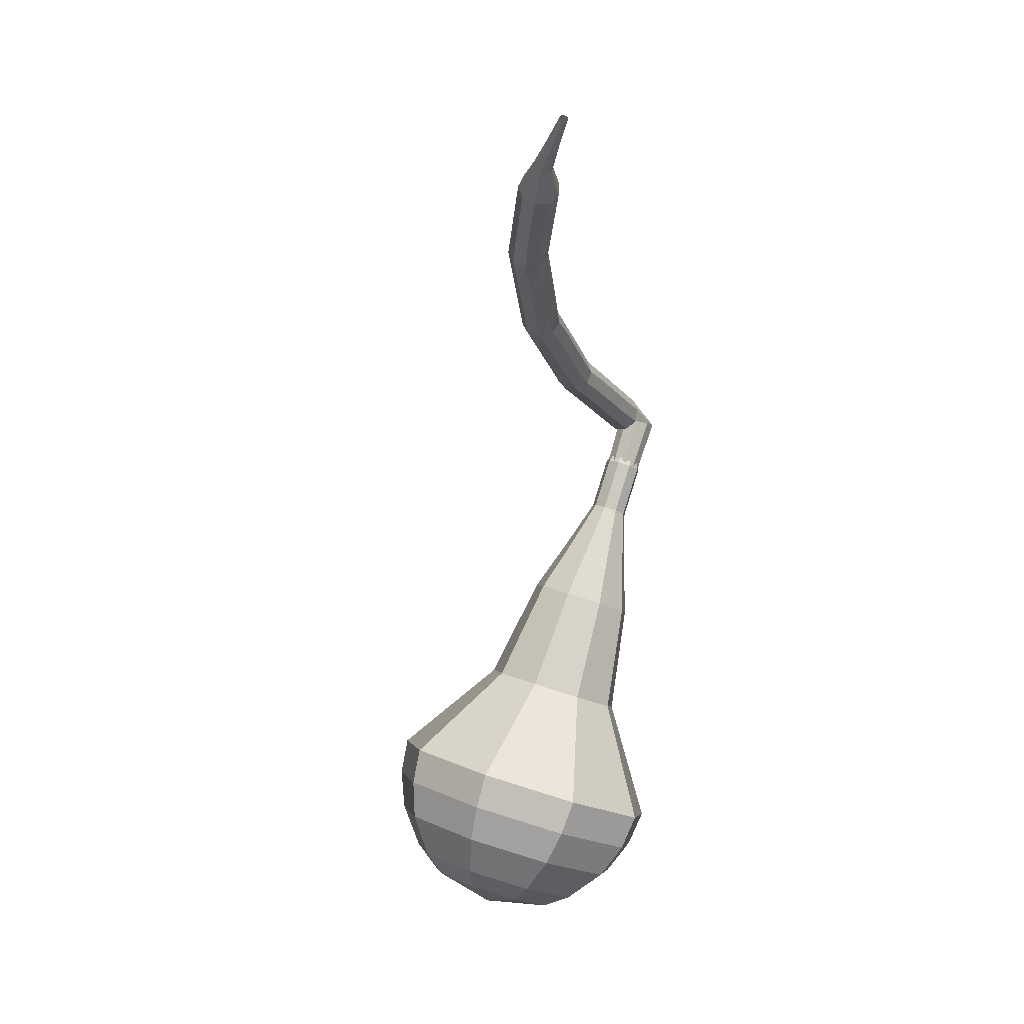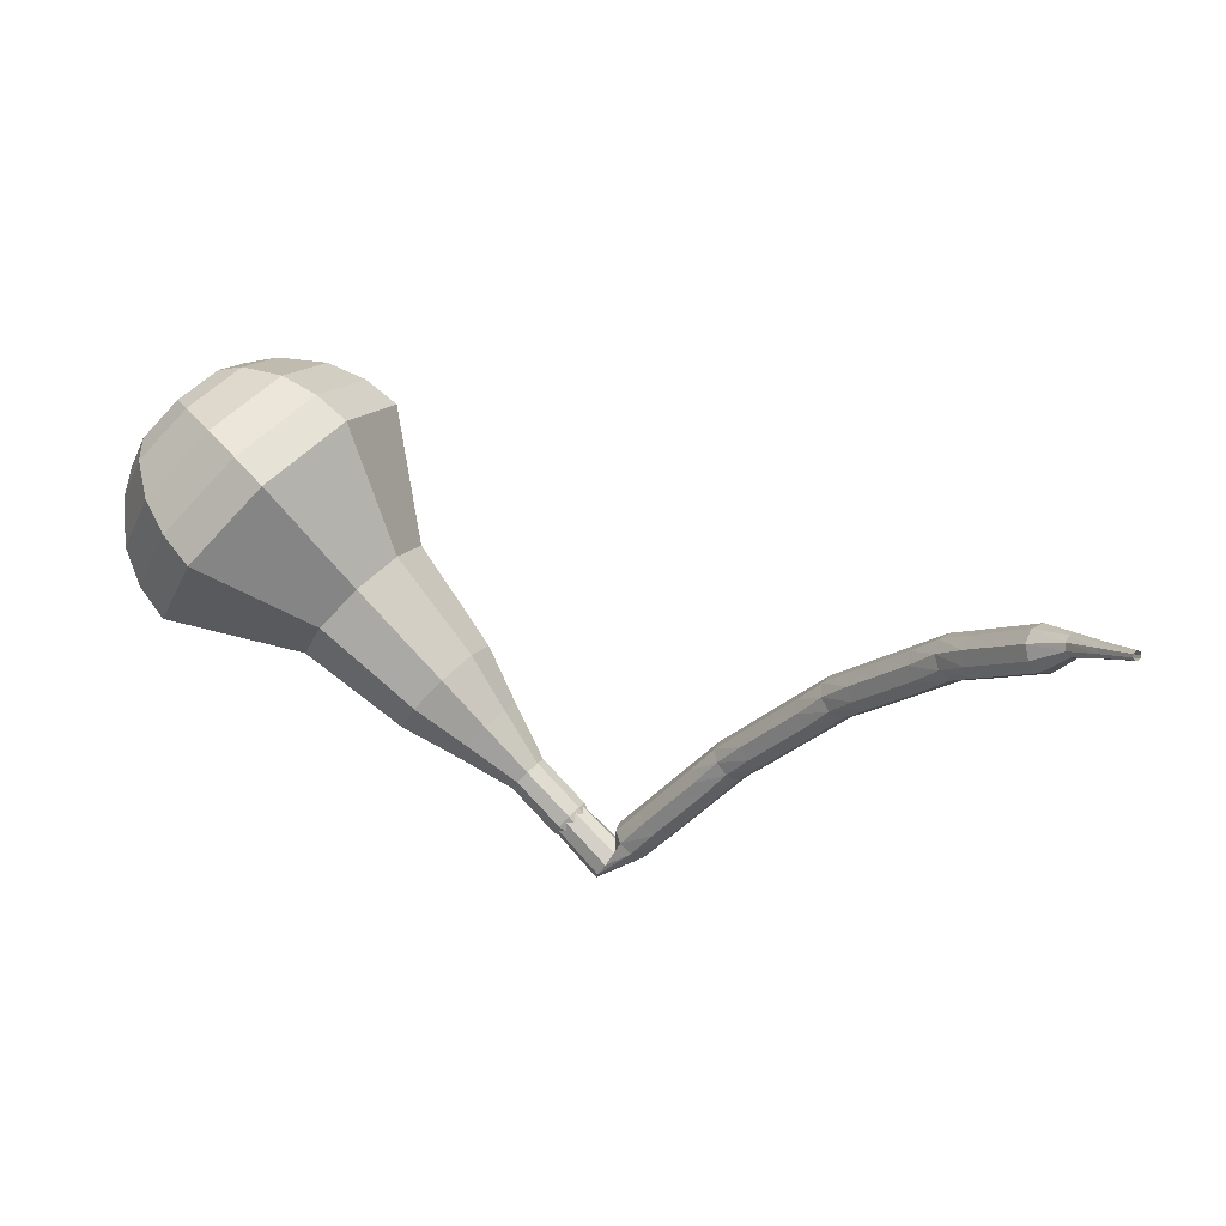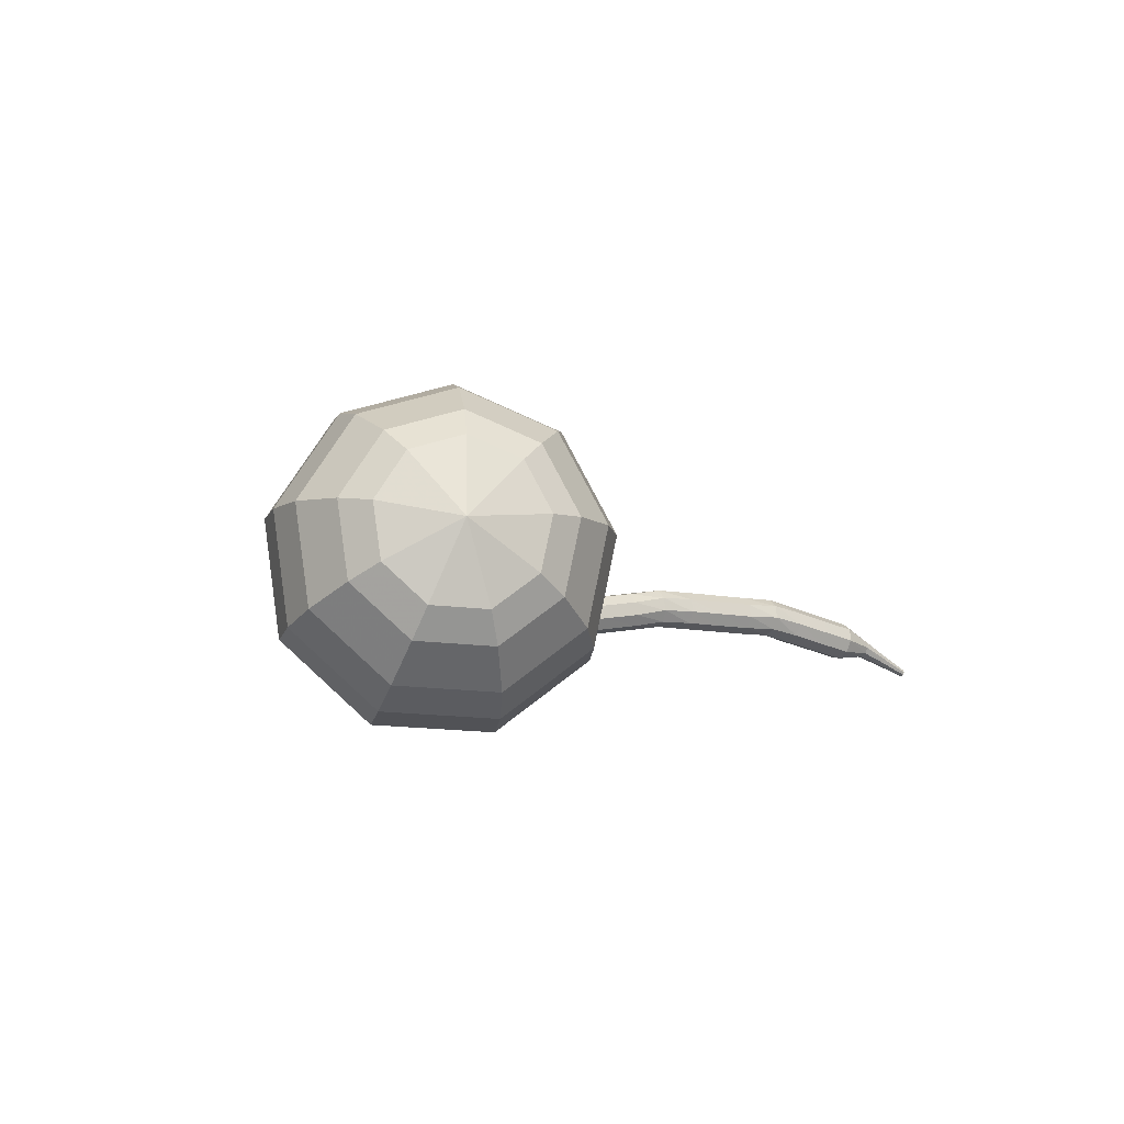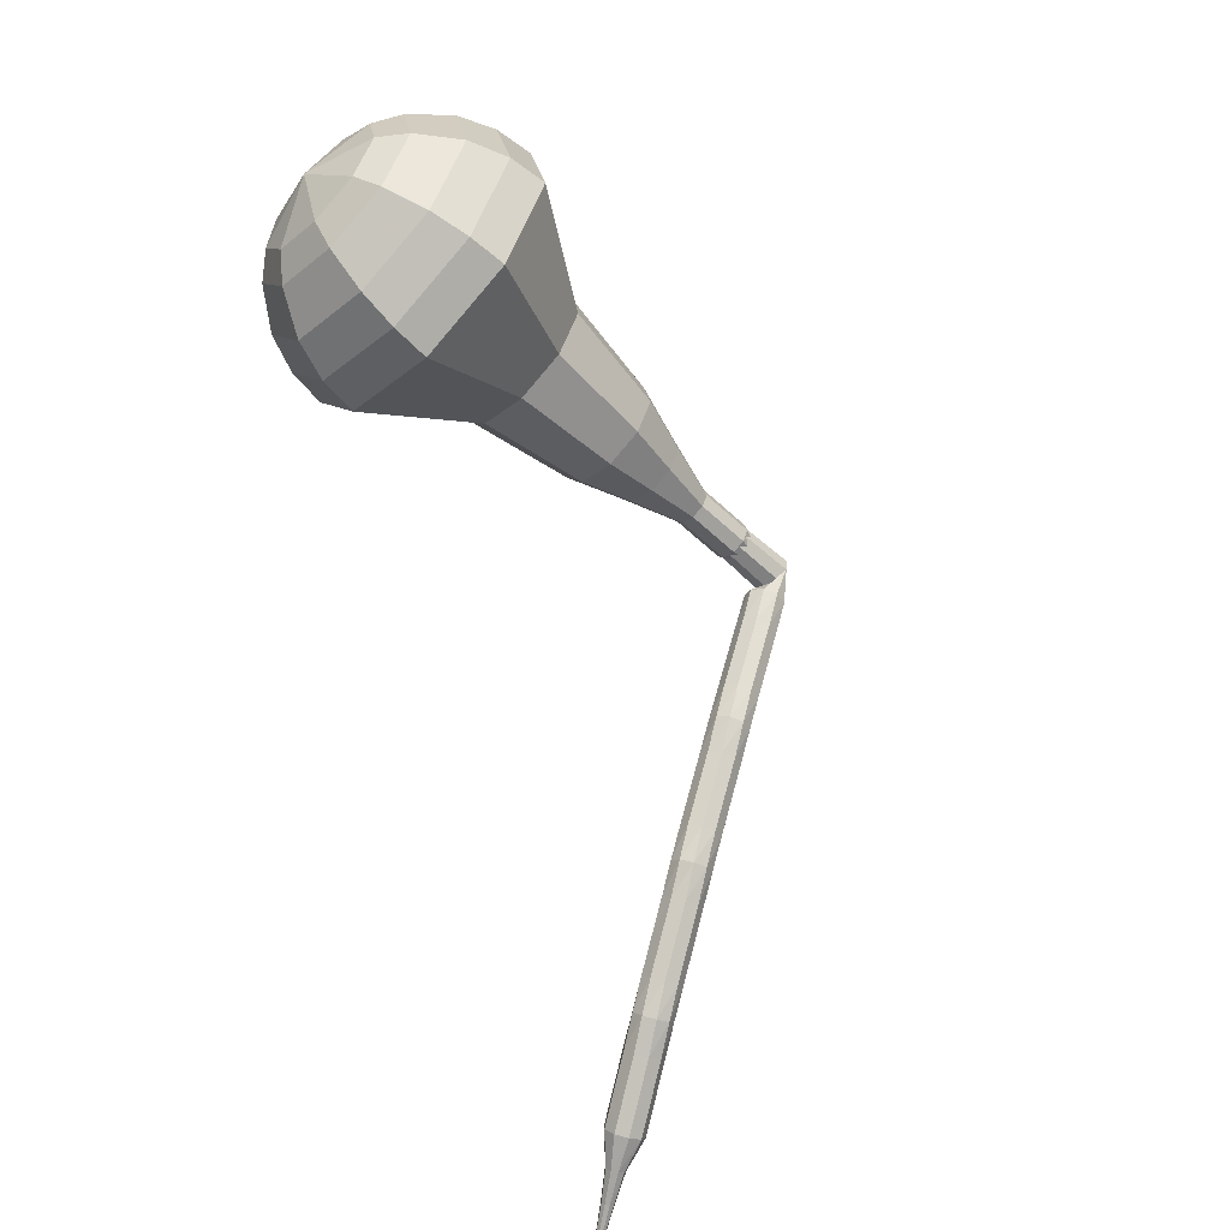
<metadata>
{"format":"obj","ext":"obj","renderer":"f3d","projection":"perspective","resolution":1024,"background":"white","views":[{"elev":-59.5,"azim":-63.0,"up":"+Z"},{"elev":-38.2,"azim":-164.9,"up":"+Y"},{"elev":25.3,"azim":119.2,"up":"+Y"},{"elev":62.2,"azim":-112.0,"up":"+Y"}]}
</metadata>
<code>
g tube1
v 168.9 140.2 171
v 166.9 139.7 168.3
v 164.1 141 166.9
v 161.8 143.5 167.4
v 161.1 146 169.6
v 162.4 147.3 172.4
v 164.9 146.9 174.6
v 167.6 144.9 175.1
v 169.2 142.2 173.7
v 168.9 140.2 171
v 168.4 141.7 170.5
v 166.9 141.3 168.5
v 164.9 142.3 167.5
v 163.3 144.1 167.8
v 162.8 145.9 169.4
v 163.7 146.9 171.5
v 165.5 146.6 173.1
v 167.5 145.1 173.5
v 168.6 143.2 172.5
v 168.4 141.7 170.5
v 166.3 144.7 170
v 166.3 144.7 170
v 166.3 144.7 170
v 166.3 144.7 170
v 166.3 144.7 170
v 166.3 144.7 170
v 166.3 144.7 170
v 166.3 144.7 170
v 166.3 144.7 170
v 166.3 144.7 170
v 148.6 126.7 186
v 148.5 126.3 185.4
v 148.8 125.8 185.1
v 149.3 125.3 185.2
v 149.8 125.2 185.7
v 150.1 125.5 186.3
v 149.9 126 186.7
v 149.5 126.5 186.8
v 149 126.8 186.5
v 148.6 126.7 186
v 148.1 127.3 185
v 148.5 127 184.5
v 148.5 126.4 184.2
v 148.4 125.8 184.3
v 148 125.4 184.7
v 147.6 125.5 185.3
v 147.3 126 185.7
v 147.4 126.6 185.8
v 147.7 127.2 185.5
v 148.1 127.3 185
v 146.7 127.5 183.9
v 147 127.2 183.4
v 147.2 126.6 183.2
v 147 125.9 183.3
v 146.7 125.5 183.7
v 146.3 125.6 184.2
v 146 126 184.6
v 146 126.7 184.7
v 146.3 127.3 184.5
v 146.7 127.5 183.9
v 145.2 127.6 182.8
v 145.6 127.4 182.3
v 145.7 126.7 182
v 145.6 126.1 182.1
v 145.2 125.7 182.6
v 144.8 125.7 183.1
v 144.5 126.2 183.5
v 144.5 126.9 183.6
v 144.8 127.4 183.3
v 145.2 127.6 182.8
v 143.7 127.8 181.7
v 144.1 127.5 181.2
v 144.2 126.9 180.9
v 144.1 126.2 181
v 143.7 125.8 181.4
v 143.3 125.9 182
v 143.1 126.3 182.4
v 143.1 127 182.5
v 143.3 127.6 182.2
v 143.7 127.8 181.7
v 142.3 127.9 180.7
v 142.7 127.7 180.2
v 142.9 127.1 179.9
v 142.8 126.4 180
v 142.5 126 180.4
v 142.1 126 181
v 141.8 126.4 181.4
v 141.7 127.1 181.5
v 141.9 127.7 181.2
v 142.3 127.9 180.7
v 140.8 127.7 179.7
v 141.2 127.5 179.2
v 141.5 127 178.9
v 141.5 126.3 179
v 141.3 125.8 179.4
v 140.9 125.8 179.9
v 140.5 126.2 180.4
v 140.3 126.8 180.5
v 140.5 127.5 180.2
v 140.8 127.7 179.7
v 139.4 127.6 178.6
v 139.8 127.4 178
v 140.1 126.8 177.8
v 140.1 126.1 177.9
v 139.8 125.7 178.3
v 139.4 125.6 178.8
v 139 126 179.3
v 138.9 126.7 179.3
v 139 127.3 179.1
v 139.4 127.6 178.6
v 137.9 127.4 177.4
v 138.3 127.2 176.9
v 138.6 126.6 176.7
v 138.6 126 176.8
v 138.3 125.5 177.2
v 137.9 125.5 177.7
v 137.6 125.9 178.1
v 137.4 126.5 178.2
v 137.5 127.1 178
v 137.9 127.4 177.4
v 136.5 127.2 176.4
v 136.9 127.1 175.9
v 137.2 126.6 175.7
v 137.3 125.9 175.7
v 137.1 125.4 176.2
v 136.7 125.3 176.7
v 136.3 125.7 177.1
v 136.1 126.3 177.2
v 136.2 126.9 177
v 136.5 127.2 176.4
v 135.1 126.7 175.5
v 135.5 126.7 175
v 135.9 126.2 174.7
v 136.1 125.5 174.8
v 135.9 125 175.2
v 135.6 124.9 175.8
v 135.1 125.2 176.2
v 134.8 125.8 176.3
v 134.8 126.4 176
v 135.1 126.7 175.5
v 133.7 126.2 174.4
v 134.1 126.1 173.9
v 134.5 125.7 173.6
v 134.7 125 173.7
v 134.5 124.5 174.1
v 134.1 124.3 174.7
v 133.7 124.7 175.1
v 133.4 125.3 175.2
v 133.4 125.9 174.9
v 133.7 126.2 174.4
v 132.3 125.7 173.3
v 132.7 125.6 172.8
v 133.1 125.1 172.5
v 133.2 124.5 172.6
v 133.1 124 173
v 132.7 123.8 173.6
v 132.3 124.2 174
v 132 124.8 174.1
v 132 125.4 173.8
v 132.3 125.7 173.3
v 130.9 125.2 172.3
v 131.3 125.2 171.8
v 131.8 124.8 171.5
v 132 124.1 171.6
v 131.9 123.6 172.1
v 131.6 123.4 172.6
v 131.1 123.7 173.1
v 130.8 124.3 173.2
v 130.7 124.9 172.9
v 130.9 125.2 172.3
v 129.6 124.4 171.5
v 130 124.4 170.9
v 130.5 124 170.6
v 130.8 123.4 170.7
v 130.8 122.9 171.2
v 130.5 122.7 171.7
v 130 122.9 172.2
v 129.6 123.4 172.3
v 129.5 124 172
v 129.6 124.4 171.5
v 128.3 123.6 170.5
v 128.7 123.6 169.9
v 129.2 123.2 169.6
v 129.5 122.6 169.7
v 129.5 122.1 170.2
v 129.2 121.8 170.7
v 128.7 122.1 171.2
v 128.3 122.6 171.3
v 128.2 123.2 171
v 128.3 123.6 170.5
v 127 122.7 169.5
v 127.4 122.7 168.9
v 127.9 122.3 168.6
v 128.2 121.7 168.7
v 128.2 121.2 169.2
v 127.9 121 169.7
v 127.4 121.2 170.2
v 127 121.8 170.3
v 126.8 122.4 170
v 127 122.7 169.5
v 126.1 121.5 168.5
v 126.3 121.5 168.3
v 126.5 121.4 168.1
v 126.7 121.1 168.2
v 126.7 120.8 168.4
v 126.6 120.7 168.7
v 126.4 120.8 168.9
v 126.1 121.1 169
v 126 121.3 168.8
v 126.1 121.5 168.5
v 125.1 120.4 167.7
v 125.2 120.4 167.6
v 125.4 120.3 167.5
v 125.5 120.1 167.5
v 125.6 119.9 167.6
v 125.5 119.9 167.8
v 125.3 119.9 168
v 125.2 120 168
v 125.1 120.2 167.9
v 125.1 120.4 167.7
v 124 119.1 166.8
v 124.1 119.1 166.7
v 124.2 119.1 166.7
v 124.3 119 166.7
v 124.3 118.9 166.8
v 124.3 118.8 166.9
v 124.2 118.9 167
v 124.1 118.9 167
v 124 119.1 167
v 124 119.1 166.8
f 1 2 12
f 12 11 1
f 2 3 13
f 13 12 2
f 3 4 14
f 14 13 3
f 4 5 15
f 15 14 4
f 5 6 16
f 16 15 5
f 6 7 17
f 17 16 6
f 7 8 18
f 18 17 7
f 8 9 19
f 19 18 8
f 9 10 20
f 20 19 9
f 11 12 22
f 22 21 11
f 12 13 23
f 23 22 12
f 13 14 24
f 24 23 13
f 14 15 25
f 25 24 14
f 15 16 26
f 26 25 15
f 16 17 27
f 27 26 16
f 17 18 28
f 28 27 17
f 18 19 29
f 29 28 18
f 19 20 30
f 30 29 19
f 21 22 32
f 32 31 21
f 22 23 33
f 33 32 22
f 23 24 34
f 34 33 23
f 24 25 35
f 35 34 24
f 25 26 36
f 36 35 25
f 26 27 37
f 37 36 26
f 27 28 38
f 38 37 27
f 28 29 39
f 39 38 28
f 29 30 40
f 40 39 29
f 31 32 42
f 42 41 31
f 32 33 43
f 43 42 32
f 33 34 44
f 44 43 33
f 34 35 45
f 45 44 34
f 35 36 46
f 46 45 35
f 36 37 47
f 47 46 36
f 37 38 48
f 48 47 37
f 38 39 49
f 49 48 38
f 39 40 50
f 50 49 39
f 41 42 52
f 52 51 41
f 42 43 53
f 53 52 42
f 43 44 54
f 54 53 43
f 44 45 55
f 55 54 44
f 45 46 56
f 56 55 45
f 46 47 57
f 57 56 46
f 47 48 58
f 58 57 47
f 48 49 59
f 59 58 48
f 49 50 60
f 60 59 49
f 51 52 62
f 62 61 51
f 52 53 63
f 63 62 52
f 53 54 64
f 64 63 53
f 54 55 65
f 65 64 54
f 55 56 66
f 66 65 55
f 56 57 67
f 67 66 56
f 57 58 68
f 68 67 57
f 58 59 69
f 69 68 58
f 59 60 70
f 70 69 59
f 61 62 72
f 72 71 61
f 62 63 73
f 73 72 62
f 63 64 74
f 74 73 63
f 64 65 75
f 75 74 64
f 65 66 76
f 76 75 65
f 66 67 77
f 77 76 66
f 67 68 78
f 78 77 67
f 68 69 79
f 79 78 68
f 69 70 80
f 80 79 69
f 71 72 82
f 82 81 71
f 72 73 83
f 83 82 72
f 73 74 84
f 84 83 73
f 74 75 85
f 85 84 74
f 75 76 86
f 86 85 75
f 76 77 87
f 87 86 76
f 77 78 88
f 88 87 77
f 78 79 89
f 89 88 78
f 79 80 90
f 90 89 79
f 81 82 92
f 92 91 81
f 82 83 93
f 93 92 82
f 83 84 94
f 94 93 83
f 84 85 95
f 95 94 84
f 85 86 96
f 96 95 85
f 86 87 97
f 97 96 86
f 87 88 98
f 98 97 87
f 88 89 99
f 99 98 88
f 89 90 100
f 100 99 89
f 91 92 102
f 102 101 91
f 92 93 103
f 103 102 92
f 93 94 104
f 104 103 93
f 94 95 105
f 105 104 94
f 95 96 106
f 106 105 95
f 96 97 107
f 107 106 96
f 97 98 108
f 108 107 97
f 98 99 109
f 109 108 98
f 99 100 110
f 110 109 99
f 101 102 112
f 112 111 101
f 102 103 113
f 113 112 102
f 103 104 114
f 114 113 103
f 104 105 115
f 115 114 104
f 105 106 116
f 116 115 105
f 106 107 117
f 117 116 106
f 107 108 118
f 118 117 107
f 108 109 119
f 119 118 108
f 109 110 120
f 120 119 109
f 111 112 122
f 122 121 111
f 112 113 123
f 123 122 112
f 113 114 124
f 124 123 113
f 114 115 125
f 125 124 114
f 115 116 126
f 126 125 115
f 116 117 127
f 127 126 116
f 117 118 128
f 128 127 117
f 118 119 129
f 129 128 118
f 119 120 130
f 130 129 119
f 121 122 132
f 132 131 121
f 122 123 133
f 133 132 122
f 123 124 134
f 134 133 123
f 124 125 135
f 135 134 124
f 125 126 136
f 136 135 125
f 126 127 137
f 137 136 126
f 127 128 138
f 138 137 127
f 128 129 139
f 139 138 128
f 129 130 140
f 140 139 129
f 131 132 142
f 142 141 131
f 132 133 143
f 143 142 132
f 133 134 144
f 144 143 133
f 134 135 145
f 145 144 134
f 135 136 146
f 146 145 135
f 136 137 147
f 147 146 136
f 137 138 148
f 148 147 137
f 138 139 149
f 149 148 138
f 139 140 150
f 150 149 139
f 141 142 152
f 152 151 141
f 142 143 153
f 153 152 142
f 143 144 154
f 154 153 143
f 144 145 155
f 155 154 144
f 145 146 156
f 156 155 145
f 146 147 157
f 157 156 146
f 147 148 158
f 158 157 147
f 148 149 159
f 159 158 148
f 149 150 160
f 160 159 149
f 151 152 162
f 162 161 151
f 152 153 163
f 163 162 152
f 153 154 164
f 164 163 153
f 154 155 165
f 165 164 154
f 155 156 166
f 166 165 155
f 156 157 167
f 167 166 156
f 157 158 168
f 168 167 157
f 158 159 169
f 169 168 158
f 159 160 170
f 170 169 159
f 161 162 172
f 172 171 161
f 162 163 173
f 173 172 162
f 163 164 174
f 174 173 163
f 164 165 175
f 175 174 164
f 165 166 176
f 176 175 165
f 166 167 177
f 177 176 166
f 167 168 178
f 178 177 167
f 168 169 179
f 179 178 168
f 169 170 180
f 180 179 169
f 171 172 182
f 182 181 171
f 172 173 183
f 183 182 172
f 173 174 184
f 184 183 173
f 174 175 185
f 185 184 174
f 175 176 186
f 186 185 175
f 176 177 187
f 187 186 176
f 177 178 188
f 188 187 177
f 178 179 189
f 189 188 178
f 179 180 190
f 190 189 179
f 181 182 192
f 192 191 181
f 182 183 193
f 193 192 182
f 183 184 194
f 194 193 183
f 184 185 195
f 195 194 184
f 185 186 196
f 196 195 185
f 186 187 197
f 197 196 186
f 187 188 198
f 198 197 187
f 188 189 199
f 199 198 188
f 189 190 200
f 200 199 189
f 191 192 202
f 202 201 191
f 192 193 203
f 203 202 192
f 193 194 204
f 204 203 193
f 194 195 205
f 205 204 194
f 195 196 206
f 206 205 195
f 196 197 207
f 207 206 196
f 197 198 208
f 208 207 197
f 198 199 209
f 209 208 198
f 199 200 210
f 210 209 199
f 201 202 212
f 212 211 201
f 202 203 213
f 213 212 202
f 203 204 214
f 214 213 203
f 204 205 215
f 215 214 204
f 205 206 216
f 216 215 205
f 206 207 217
f 217 216 206
f 207 208 218
f 218 217 207
f 208 209 219
f 219 218 208
f 209 210 220
f 220 219 209
f 211 212 222
f 222 221 211
f 212 213 223
f 223 222 212
f 213 214 224
f 224 223 213
f 214 215 225
f 225 224 214
f 215 216 226
f 226 225 215
f 216 217 227
f 227 226 216
f 217 218 228
f 228 227 217
f 218 219 229
f 229 228 218
f 219 220 230
f 230 229 219
v 149.3 126 186
v 149.3 126 186
v 149.3 126 186
v 149.3 126 186
v 149.3 126 186
v 149.3 126 186
v 149.3 126 186
v 149.3 126 186
v 149.3 126 186
v 149.3 126 186
v 151.6 127.1 184.5
v 151.2 127 183.9
v 150.6 127.2 183.7
v 150.2 127.7 183.8
v 150 128.2 184.2
v 150.3 128.5 184.8
v 150.8 128.4 185.2
v 151.3 128 185.3
v 151.7 127.5 185
v 151.6 127.1 184.5
v 153.2 128.8 183
v 152.8 128.7 182.4
v 152.2 129 182.2
v 151.8 129.5 182.3
v 151.6 130 182.7
v 151.9 130.3 183.3
v 152.4 130.2 183.7
v 152.9 129.8 183.8
v 153.3 129.2 183.5
v 153.2 128.8 183
v 155.4 130 181.5
v 154.7 129.8 180.5
v 153.6 130.3 179.9
v 152.8 131.2 180.1
v 152.5 132.2 181
v 153 132.7 182
v 153.9 132.5 182.9
v 155 131.8 183.1
v 155.5 130.8 182.5
v 155.4 130 181.5
v 157.7 131.1 180
v 156.6 130.8 178.5
v 155 131.6 177.7
v 153.7 133 177.9
v 153.3 134.4 179.2
v 154 135.2 180.8
v 155.5 134.9 182.1
v 157 133.8 182.3
v 157.9 132.3 181.5
v 157.7 131.1 180
v 161.6 134 177
v 160.1 133.6 175
v 158 134.6 173.9
v 156.3 136.5 174.3
v 155.7 138.4 175.9
v 156.7 139.4 178.1
v 158.6 139 179.7
v 160.6 137.5 180.1
v 161.8 135.5 179
v 161.6 134 177
v 167.5 135 174
v 164.5 134.2 169.9
v 160.3 136.2 167.8
v 156.9 139.9 168.5
v 155.9 143.7 171.8
v 157.7 145.8 176.2
v 161.6 145.1 179.5
v 165.6 142 180.2
v 168 138 178.1
v 167.5 135 174
v 168.4 136.3 173
v 165.5 135.6 169.1
v 161.4 137.5 167
v 158.1 141.1 167.7
v 157.1 144.8 170.9
v 158.9 146.7 175.1
v 162.6 146.1 178.3
v 166.6 143.2 179
v 168.9 139.3 176.9
v 168.4 136.3 173
v 168.9 138 172
v 166.3 137.3 168.5
v 162.7 139.1 166.6
v 159.7 142.3 167.2
v 158.8 145.6 170.1
v 160.4 147.3 173.9
v 163.8 146.8 176.7
v 167.3 144.1 177.4
v 169.3 140.7 175.5
v 168.9 138 172
v 168.9 140.2 171
v 166.9 139.7 168.3
v 164.1 141 166.9
v 161.8 143.5 167.4
v 161.1 146 169.6
v 162.4 147.3 172.4
v 164.9 146.9 174.6
v 167.6 144.9 175.1
v 169.2 142.2 173.7
v 168.9 140.2 171
v 168.4 141.7 170.5
v 166.9 141.3 168.5
v 164.9 142.3 167.5
v 163.3 144.1 167.8
v 162.8 145.9 169.4
v 163.7 146.9 171.5
v 165.5 146.6 173.1
v 167.5 145.1 173.5
v 168.6 143.2 172.5
v 168.4 141.7 170.5
v 166.3 144.7 170
v 166.3 144.7 170
v 166.3 144.7 170
v 166.3 144.7 170
v 166.3 144.7 170
v 166.3 144.7 170
v 166.3 144.7 170
v 166.3 144.7 170
v 166.3 144.7 170
v 166.3 144.7 170
f 231 232 242
f 242 241 231
f 232 233 243
f 243 242 232
f 233 234 244
f 244 243 233
f 234 235 245
f 245 244 234
f 235 236 246
f 246 245 235
f 236 237 247
f 247 246 236
f 237 238 248
f 248 247 237
f 238 239 249
f 249 248 238
f 239 240 250
f 250 249 239
f 241 242 252
f 252 251 241
f 242 243 253
f 253 252 242
f 243 244 254
f 254 253 243
f 244 245 255
f 255 254 244
f 245 246 256
f 256 255 245
f 246 247 257
f 257 256 246
f 247 248 258
f 258 257 247
f 248 249 259
f 259 258 248
f 249 250 260
f 260 259 249
f 251 252 262
f 262 261 251
f 252 253 263
f 263 262 252
f 253 254 264
f 264 263 253
f 254 255 265
f 265 264 254
f 255 256 266
f 266 265 255
f 256 257 267
f 267 266 256
f 257 258 268
f 268 267 257
f 258 259 269
f 269 268 258
f 259 260 270
f 270 269 259
f 261 262 272
f 272 271 261
f 262 263 273
f 273 272 262
f 263 264 274
f 274 273 263
f 264 265 275
f 275 274 264
f 265 266 276
f 276 275 265
f 266 267 277
f 277 276 266
f 267 268 278
f 278 277 267
f 268 269 279
f 279 278 268
f 269 270 280
f 280 279 269
f 271 272 282
f 282 281 271
f 272 273 283
f 283 282 272
f 273 274 284
f 284 283 273
f 274 275 285
f 285 284 274
f 275 276 286
f 286 285 275
f 276 277 287
f 287 286 276
f 277 278 288
f 288 287 277
f 278 279 289
f 289 288 278
f 279 280 290
f 290 289 279
f 281 282 292
f 292 291 281
f 282 283 293
f 293 292 282
f 283 284 294
f 294 293 283
f 284 285 295
f 295 294 284
f 285 286 296
f 296 295 285
f 286 287 297
f 297 296 286
f 287 288 298
f 298 297 287
f 288 289 299
f 299 298 288
f 289 290 300
f 300 299 289
f 291 292 302
f 302 301 291
f 292 293 303
f 303 302 292
f 293 294 304
f 304 303 293
f 294 295 305
f 305 304 294
f 295 296 306
f 306 305 295
f 296 297 307
f 307 306 296
f 297 298 308
f 308 307 297
f 298 299 309
f 309 308 298
f 299 300 310
f 310 309 299
f 301 302 312
f 312 311 301
f 302 303 313
f 313 312 302
f 303 304 314
f 314 313 303
f 304 305 315
f 315 314 304
f 305 306 316
f 316 315 305
f 306 307 317
f 317 316 306
f 307 308 318
f 318 317 307
f 308 309 319
f 319 318 308
f 309 310 320
f 320 319 309
f 311 312 322
f 322 321 311
f 312 313 323
f 323 322 312
f 313 314 324
f 324 323 313
f 314 315 325
f 325 324 314
f 315 316 326
f 326 325 315
f 316 317 327
f 327 326 316
f 317 318 328
f 328 327 317
f 318 319 329
f 329 328 318
f 319 320 330
f 330 329 319
f 321 322 332
f 332 331 321
f 322 323 333
f 333 332 322
f 323 324 334
f 334 333 323
f 324 325 335
f 335 334 324
f 325 326 336
f 336 335 325
f 326 327 337
f 337 336 326
f 327 328 338
f 338 337 327
f 328 329 339
f 339 338 328
f 329 330 340
f 340 339 329
f 331 332 342
f 342 341 331
f 332 333 343
f 343 342 332
f 333 334 344
f 344 343 333
f 334 335 345
f 345 344 334
f 335 336 346
f 346 345 335
f 336 337 347
f 347 346 336
f 337 338 348
f 348 347 337
f 338 339 349
f 349 348 338
f 339 340 350
f 350 349 339
g

</code>
